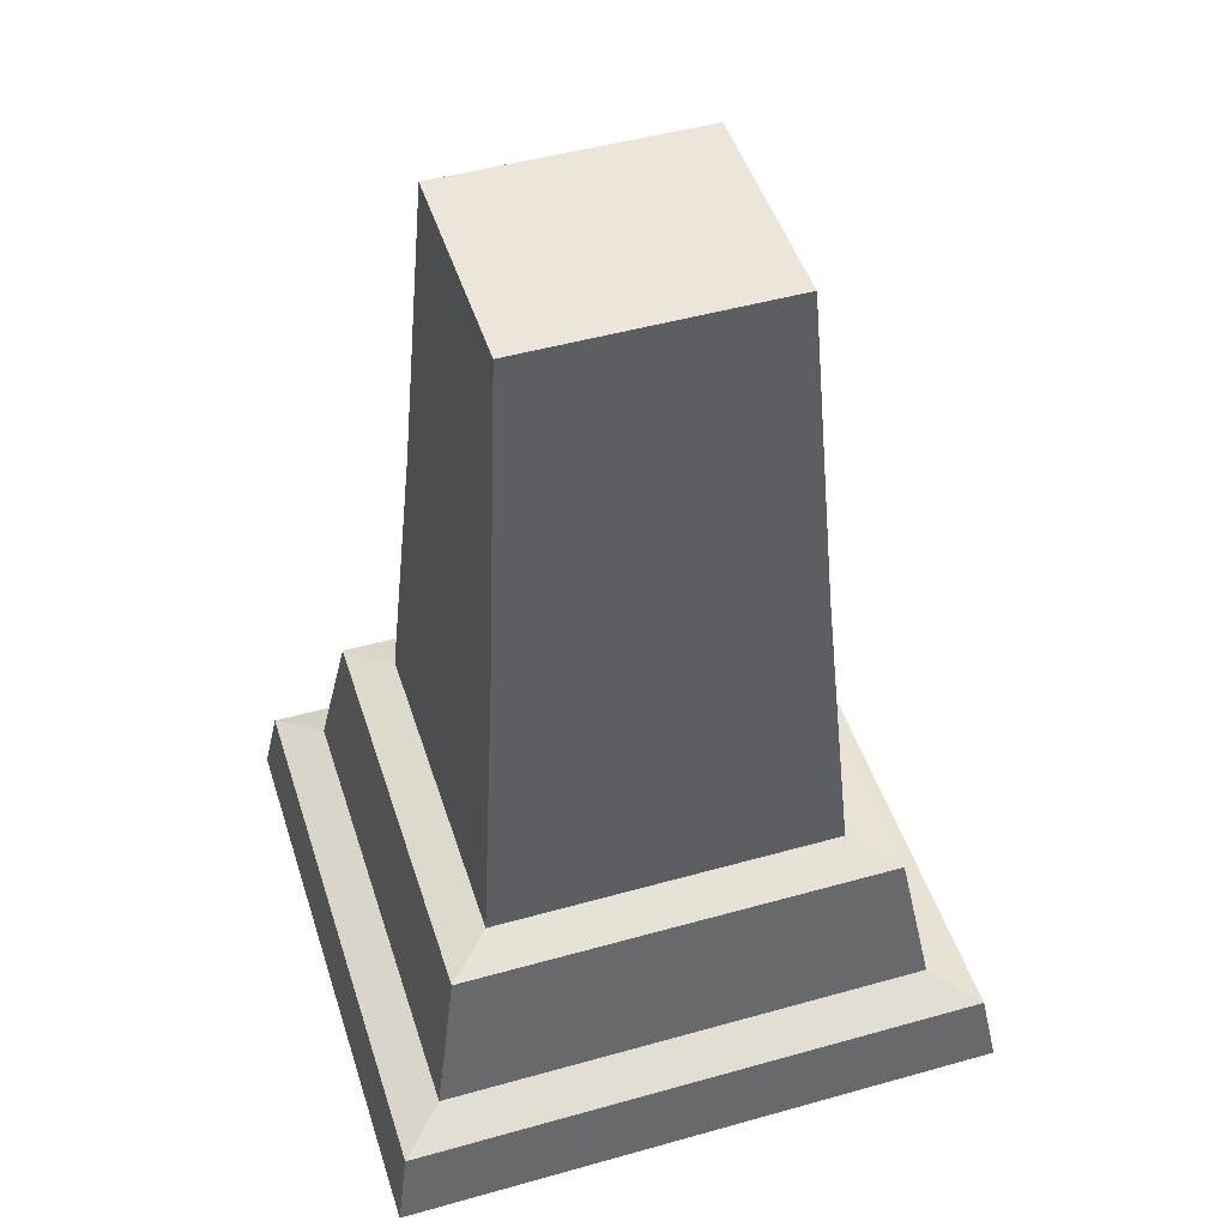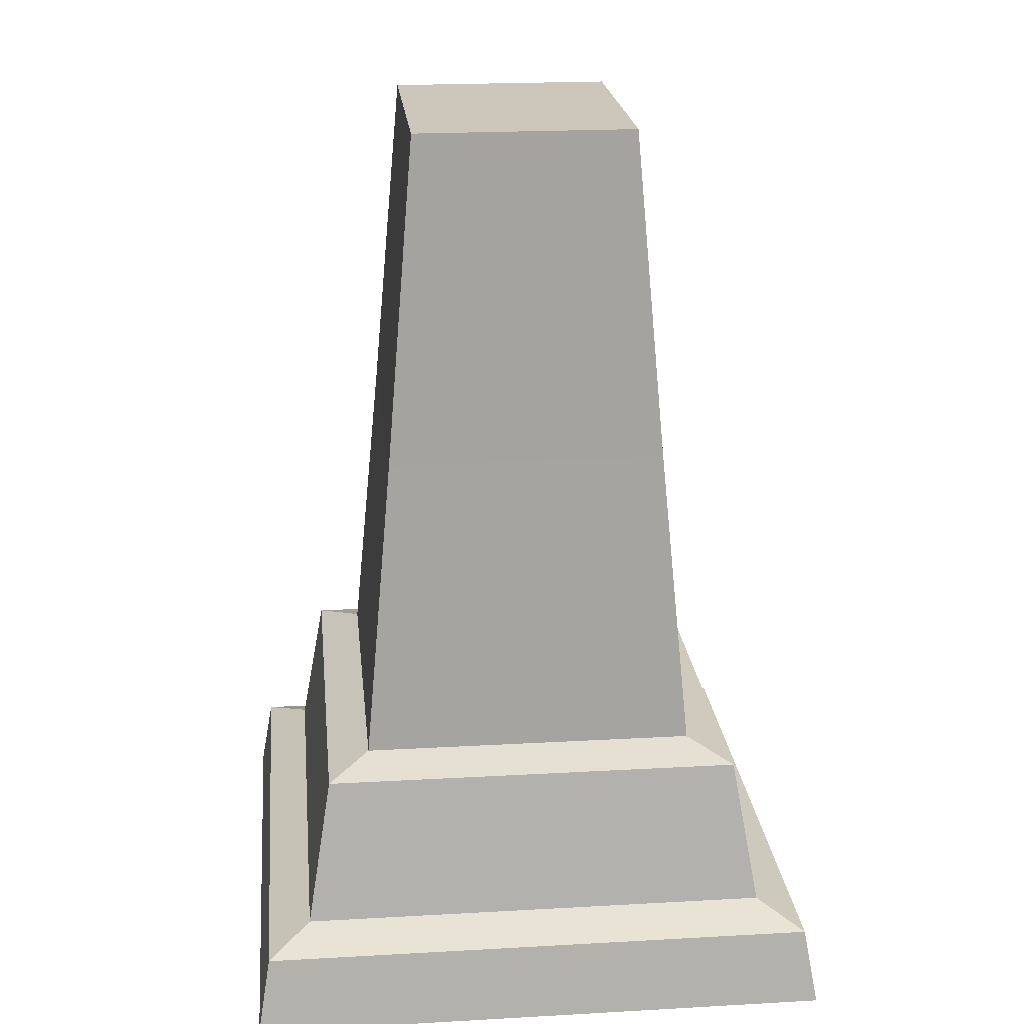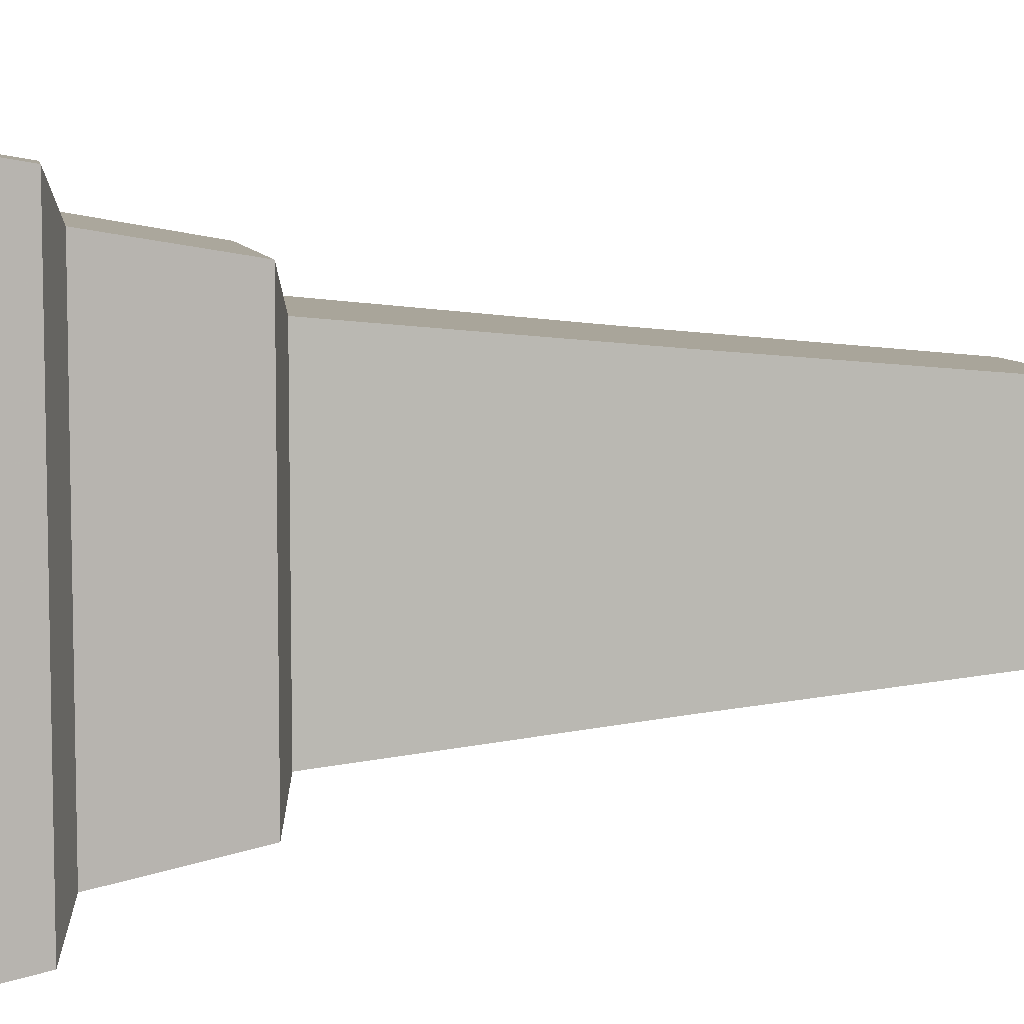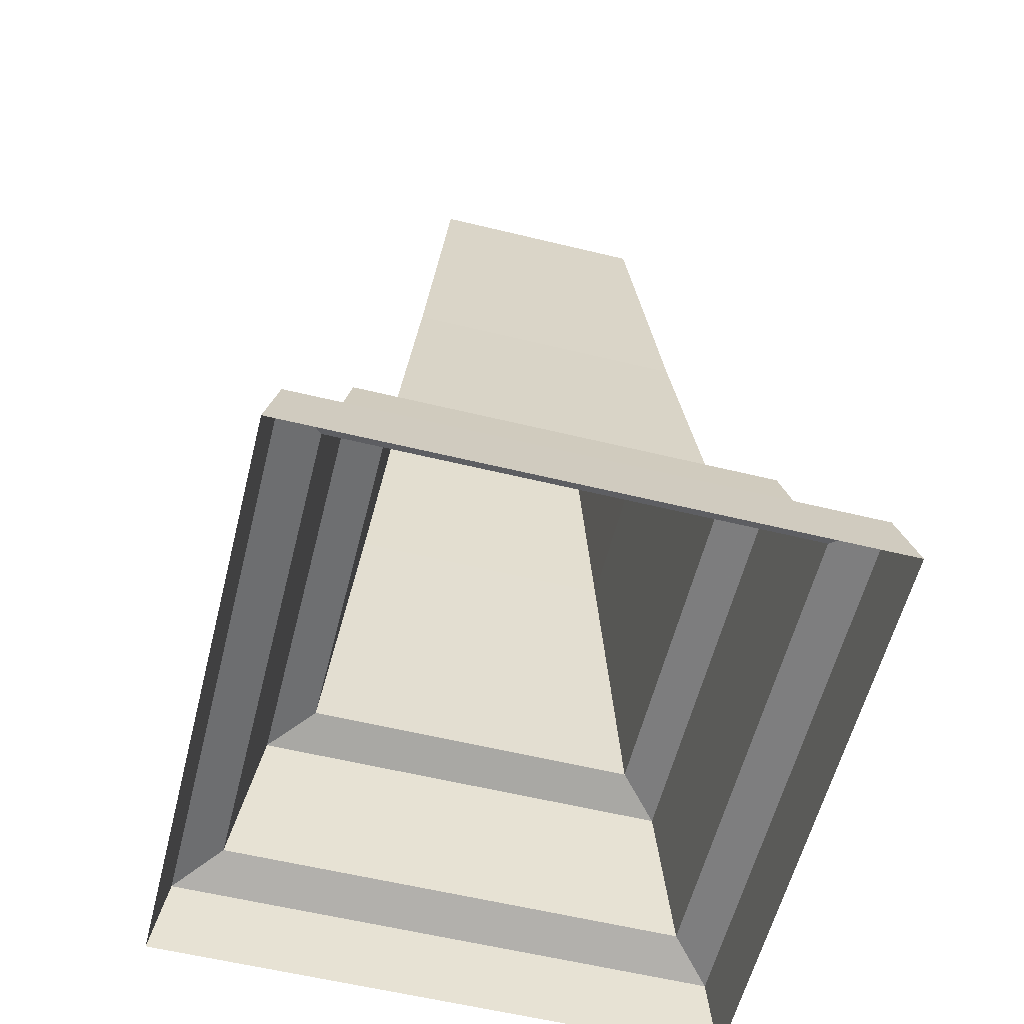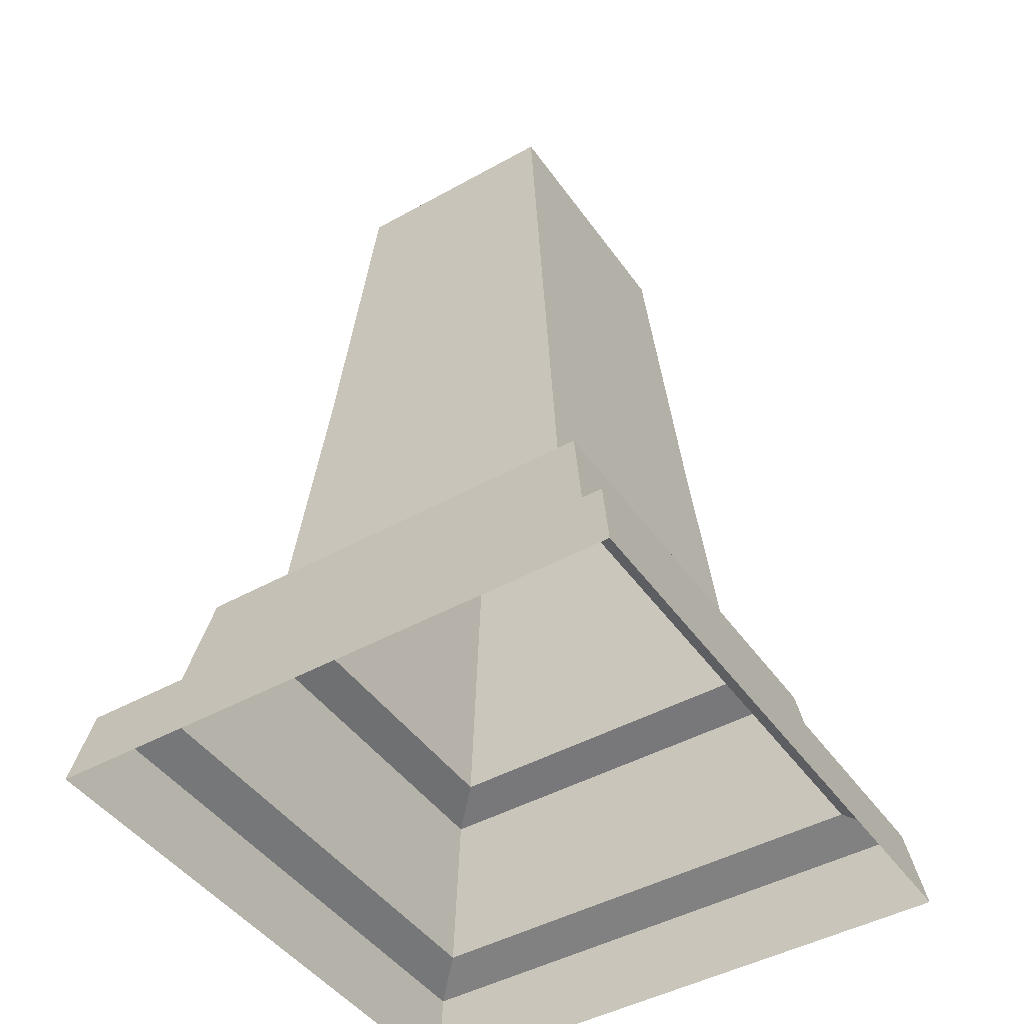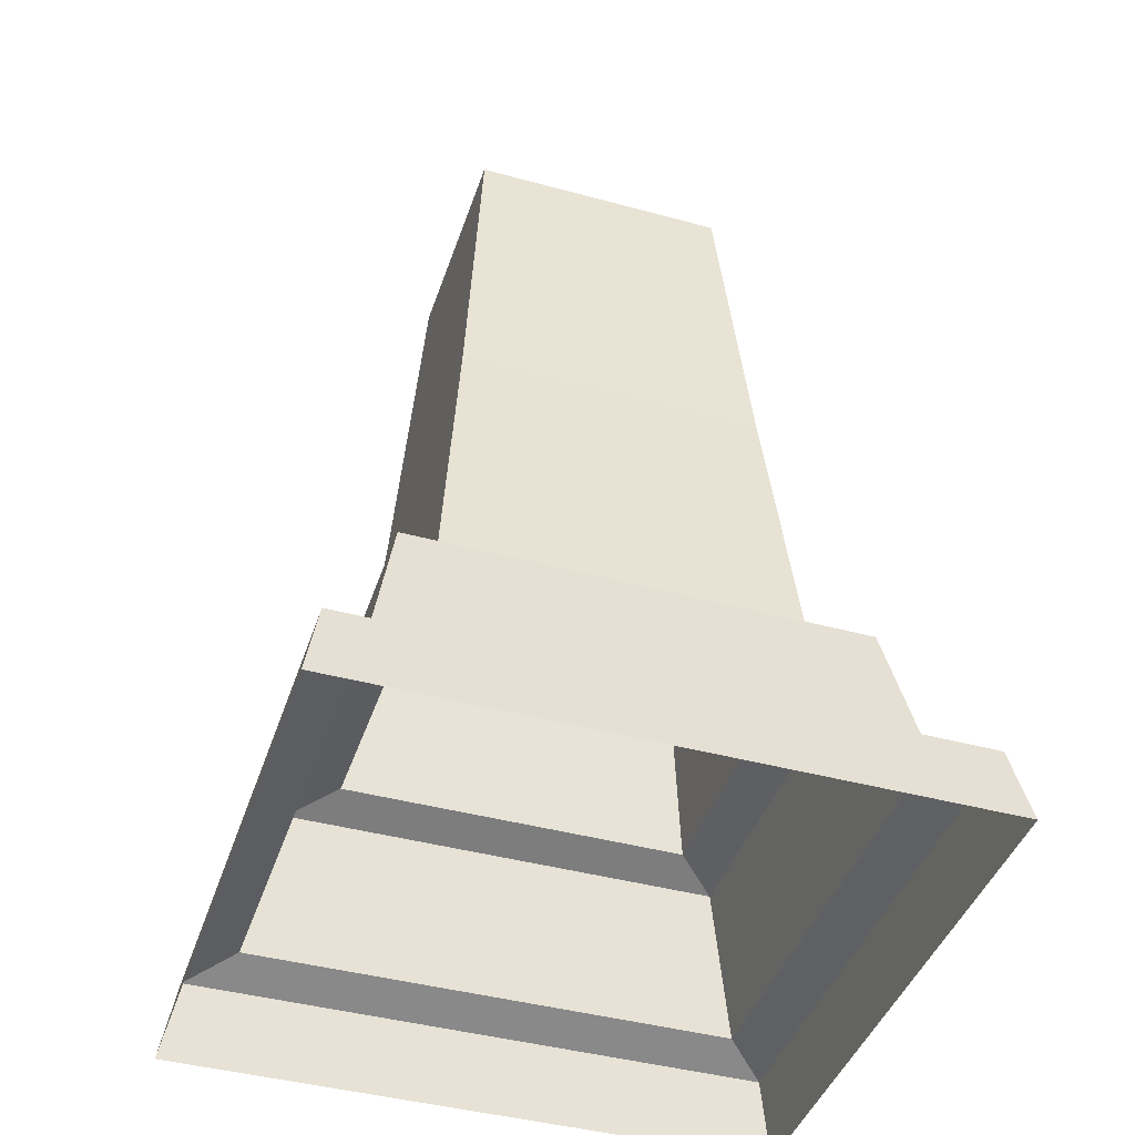
<metadata>
{"format":"obj","ext":"obj","renderer":"f3d","projection":"perspective","resolution":1024,"background":"white","views":[{"elev":48.0,"azim":-17.5,"up":"+Z"},{"elev":21.4,"azim":84.3,"up":"+Z"},{"elev":7.0,"azim":-99.2,"up":"+Y"},{"elev":-58.6,"azim":75.9,"up":"+Z"},{"elev":-45.1,"azim":122.9,"up":"+Z"},{"elev":-42.6,"azim":-18.0,"up":"+Z"}]}
</metadata>
<code>
g World_fangshibei
v -28.63 -27.44 1.3e-05
v 28.63 -27.44 9e-06
v 27.36 -26.23 7.183
v -27.36 -26.23 7.183
v 23.15 -22.19 8.73
v -23.15 -22.19 8.73
v 20.7 -19.85 22.5
v -20.7 -19.85 22.5
v 16.54 -15.85 23.72
v -16.54 -15.85 23.72
v 14.26 -13.13 52.65
v -14.26 -13.13 52.65
v 12.18 -10.39 83.78
v -12.17 -10.4 83.78
v -14.26 -13.13 52.65
v 14.26 -13.13 52.65
v 28.63 -27.44 9e-06
v 28.63 27.44 4e-06
v 27.36 26.23 7.183
v 27.36 -26.23 7.183
v 23.15 22.19 8.73
v 23.15 -22.19 8.73
v 20.7 19.85 22.5
v 20.7 -19.85 22.5
v 16.54 15.85 23.72
v 16.54 -15.85 23.72
v 14.26 13.13 52.65
v 14.26 -13.13 52.65
v 12.17 10.4 83.78
v 12.18 -10.39 83.78
v 14.26 -13.13 52.65
v 14.26 13.13 52.65
v 28.63 27.44 4e-06
v -28.63 27.44 9e-06
v -27.36 26.23 7.183
v 27.36 26.23 7.183
v -23.15 22.19 8.73
v 23.15 22.19 8.73
v -20.7 19.85 22.5
v 20.7 19.85 22.5
v -16.54 15.85 23.72
v 16.54 15.85 23.72
v -14.26 13.13 52.65
v 14.26 13.13 52.65
v -12.18 10.39 83.78
v 12.17 10.4 83.78
v 14.26 13.13 52.65
v -14.26 13.13 52.65
v -12.17 -10.4 83.78
v 12.18 -10.39 83.78
v 12.17 10.4 83.78
v -12.18 10.39 83.78
v -28.63 27.44 9e-06
v -28.63 -27.44 1.3e-05
v -27.36 -26.23 7.183
v -27.36 26.23 7.183
v -23.15 -22.19 8.73
v -23.15 22.19 8.73
v -20.7 -19.85 22.5
v -20.7 19.85 22.5
v -16.54 -15.85 23.72
v -16.54 15.85 23.72
v -14.26 -13.13 52.65
v -14.26 13.13 52.65
v -12.17 -10.4 83.78
v -12.18 10.39 83.78
v -14.26 13.13 52.65
v -14.26 -13.13 52.65
f 1 2 3
f 3 4 1
f 4 3 5
f 5 6 4
f 6 5 7
f 7 8 6
f 8 7 9
f 9 10 8
f 9 11 12
f 12 10 9
f 13 14 15
f 15 16 13
f 17 18 19
f 19 20 17
f 20 19 21
f 21 22 20
f 22 21 23
f 23 24 22
f 24 23 25
f 25 26 24
f 25 27 28
f 28 26 25
f 29 30 31
f 31 32 29
f 33 34 35
f 35 36 33
f 36 35 37
f 37 38 36
f 38 37 39
f 39 40 38
f 40 39 41
f 41 42 40
f 41 43 44
f 44 42 41
f 45 46 47
f 47 48 45
f 49 50 51
f 51 52 49
f 53 54 55
f 55 56 53
f 56 55 57
f 57 58 56
f 58 57 59
f 59 60 58
f 60 59 61
f 61 62 60
f 61 63 64
f 64 62 61
f 65 66 67
f 67 68 65

</code>
